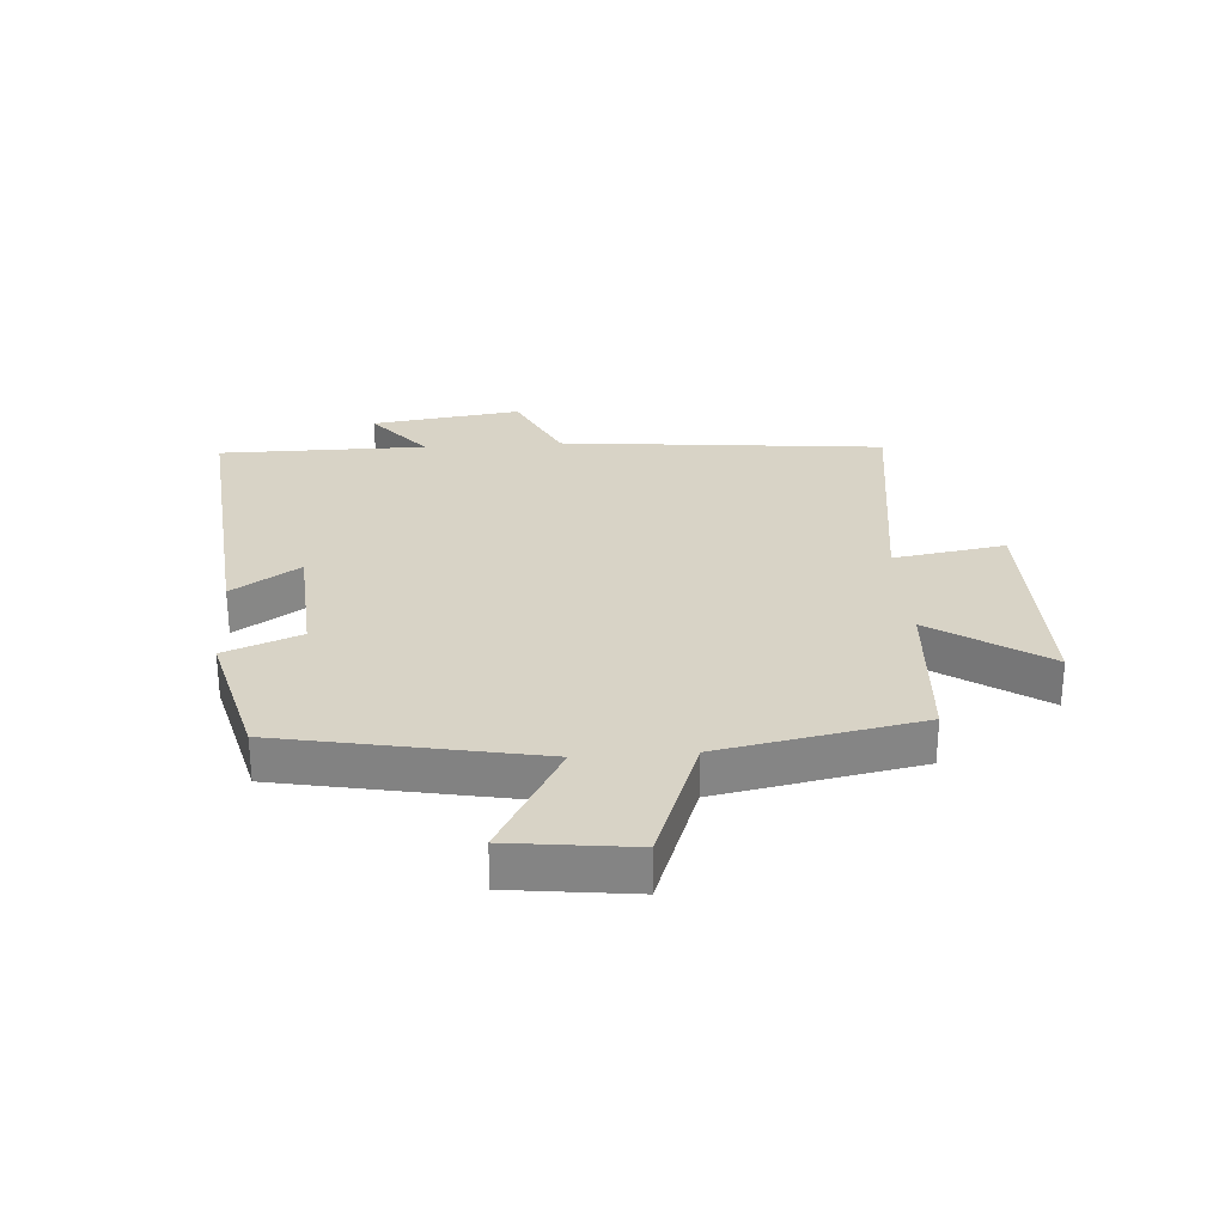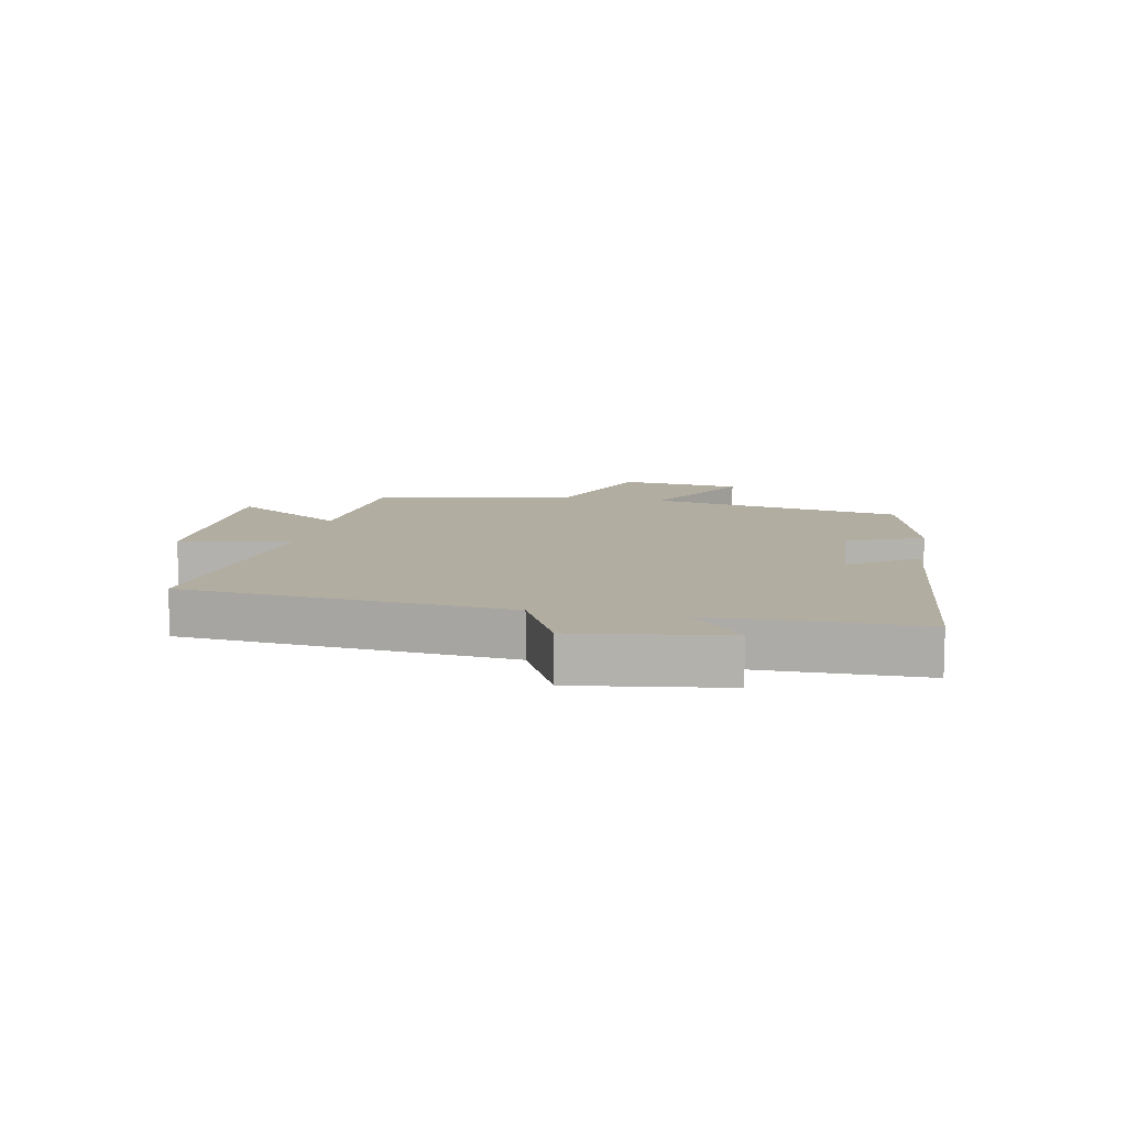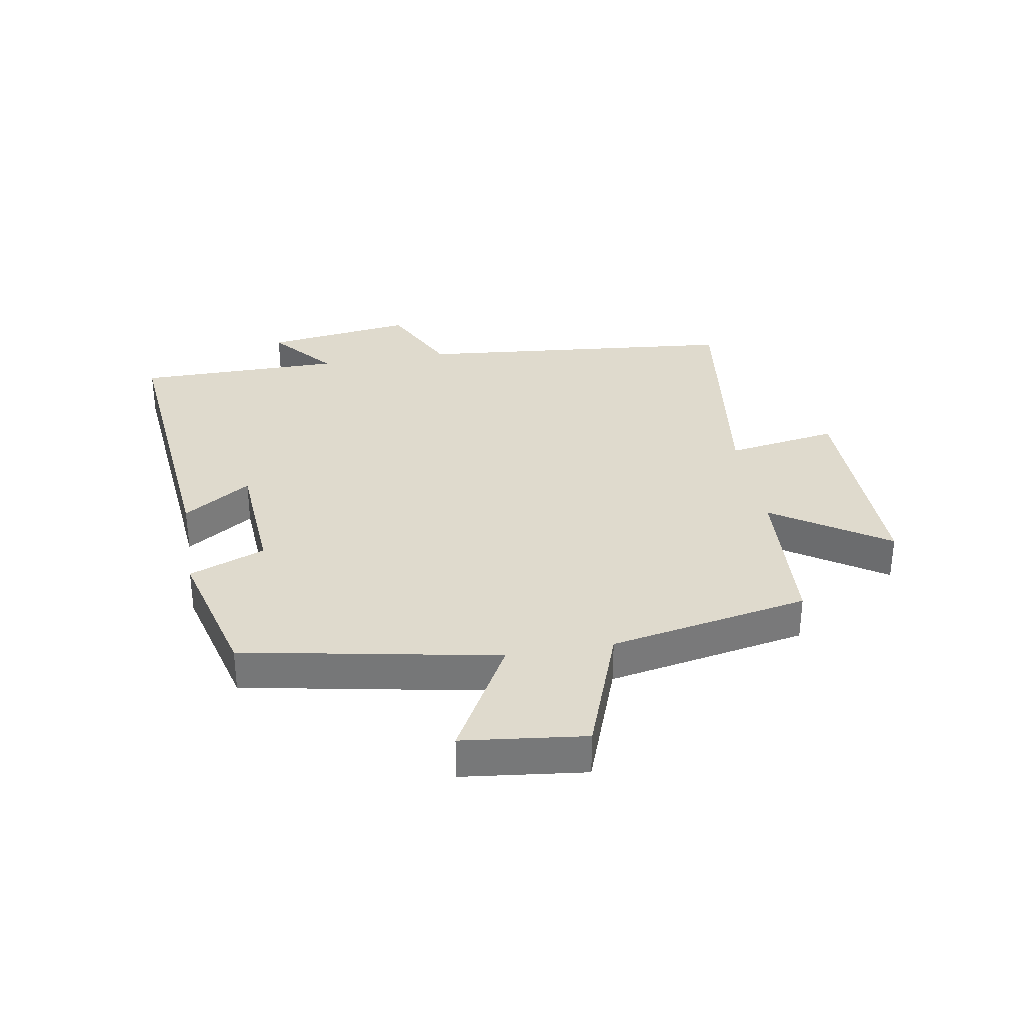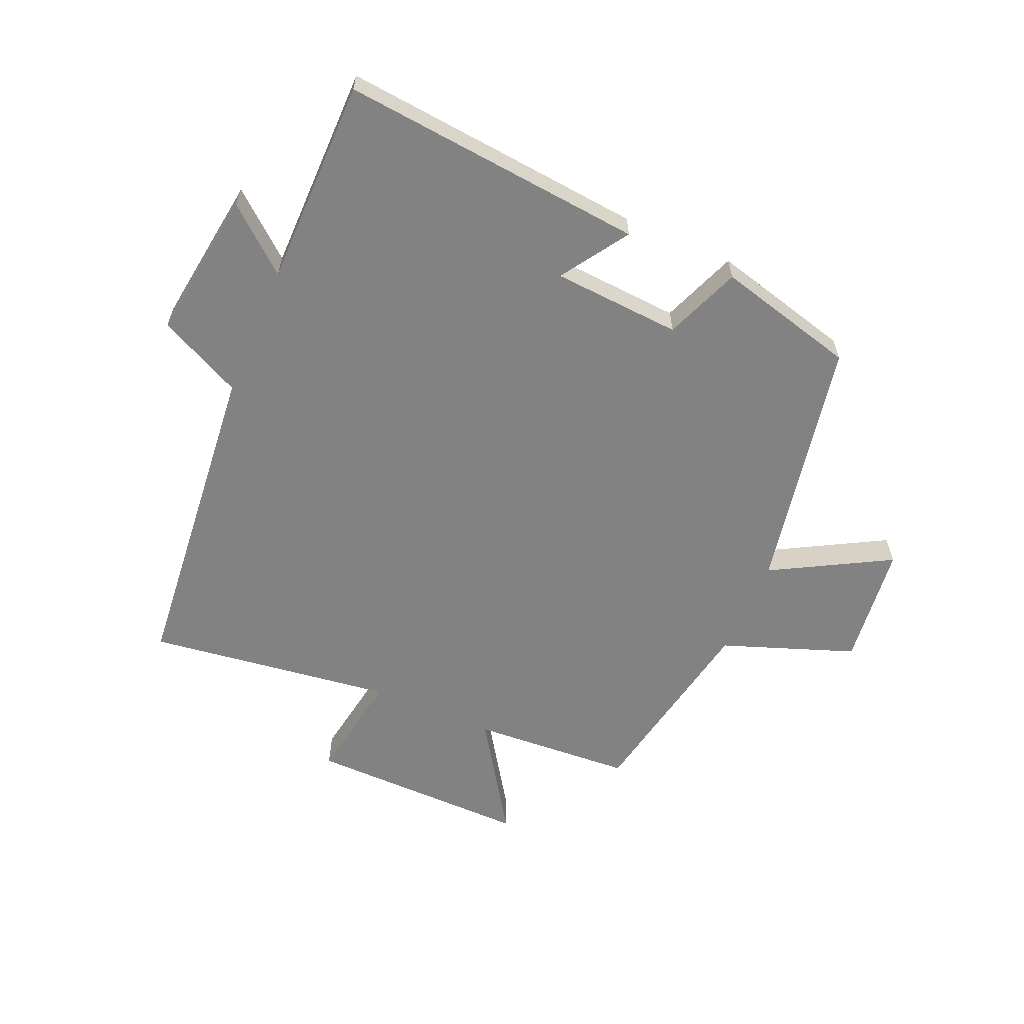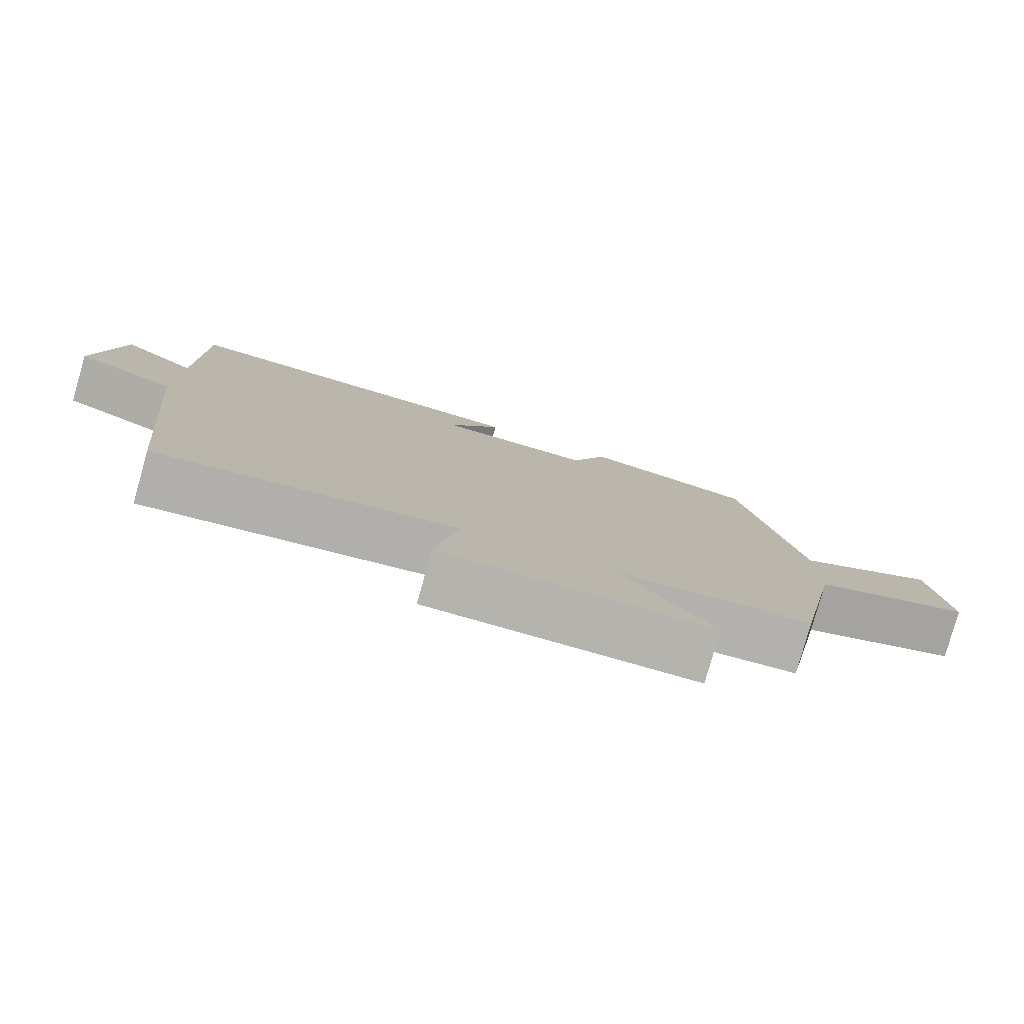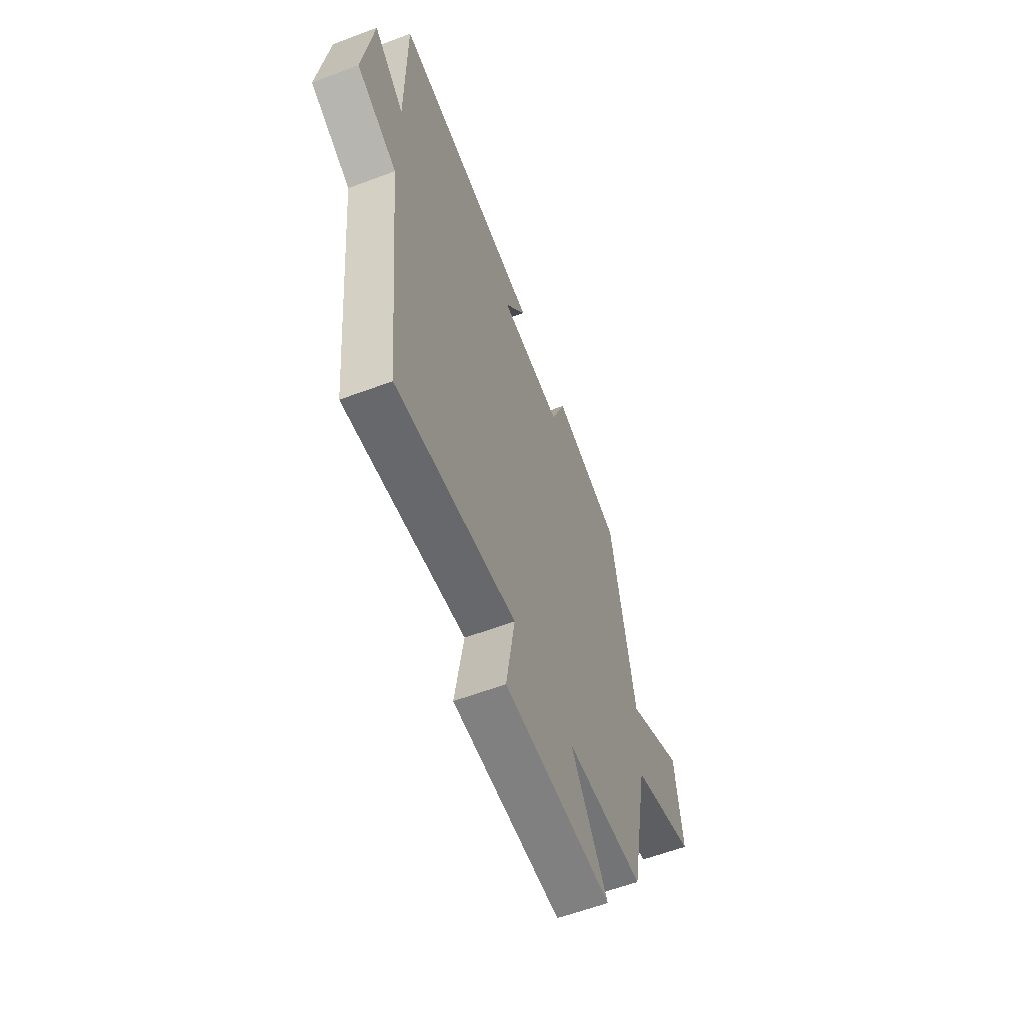
<metadata>
{"format":"obj","ext":"obj","renderer":"f3d","projection":"perspective","resolution":1024,"background":"white","views":[{"elev":28.2,"azim":86.1,"up":"+Y"},{"elev":10.5,"azim":-79.1,"up":"+Y"},{"elev":32.9,"azim":80.2,"up":"+Y"},{"elev":-60.7,"azim":-23.4,"up":"+Y"},{"elev":-79.8,"azim":-15.7,"up":"+Z"},{"elev":-59.5,"azim":-68.9,"up":"+Z"}]}
</metadata>
<code>
v 0.42 0.07 0.44
v 0.5 0.07 0.02
v 0.694 0.07 0.128
v 0.718 0.07 -0.074
v 0.5 0.07 -0.154
v 0.437 0.07 -0.483
v 0.171 0.07 -0.5
v 0.295 0.07 -0.688
v -0.071 0.07 -0.684
v -0.041 0.07 -0.5
v -0.448 0.07 -0.555
v -0.5 0.07 -0.019
v -0.638 0.07 0.048
v -0.604 0.07 0.294
v -0.5 0.07 0.207
v -0.499 0.07 0.548
v 0.001 0.07 0.5
v -0.072 0.07 0.389
v 0.14 0.07 0.375
v 0.189 0.07 0.5
v 0.42 0 0.44
v 0.5 0 0.02
v 0.694 0 0.128
v 0.718 0 -0.074
v 0.5 0 -0.154
v 0.437 0 -0.483
v 0.171 0 -0.5
v 0.295 0 -0.688
v -0.071 0 -0.684
v -0.041 0 -0.5
v -0.448 0 -0.555
v -0.5 0 -0.019
v -0.638 0 0.048
v -0.604 0 0.294
v -0.5 0 0.207
v -0.499 0 0.548
v 0.001 0 0.5
v -0.072 0 0.389
v 0.14 0 0.375
v 0.189 0 0.5
f 19 20 1 2
f 18 19 2
f 15 16 17 18
f 15 18 2
f 12 13 14 15
f 10 11 12 15
f 10 15 2
f 7 8 9 10
f 5 6 7 10
f 5 10 2 3
f 3 4 5
f 22 21 40 39
f 22 39 38
f 38 37 36 35
f 22 38 35
f 35 34 33 32
f 35 32 31 30
f 22 35 30
f 30 29 28 27
f 30 27 26 25
f 23 22 30 25
f 25 24 23
f 1 21 22 2
f 2 22 23 3
f 3 23 24 4
f 4 24 25 5
f 5 25 26 6
f 6 26 27 7
f 7 27 28 8
f 8 28 29 9
f 9 29 30 10
f 10 30 31 11
f 11 31 32 12
f 12 32 33 13
f 13 33 34 14
f 14 34 35 15
f 15 35 36 16
f 16 36 37 17
f 17 37 38 18
f 18 38 39 19
f 19 39 40 20
f 20 40 21 1

</code>
